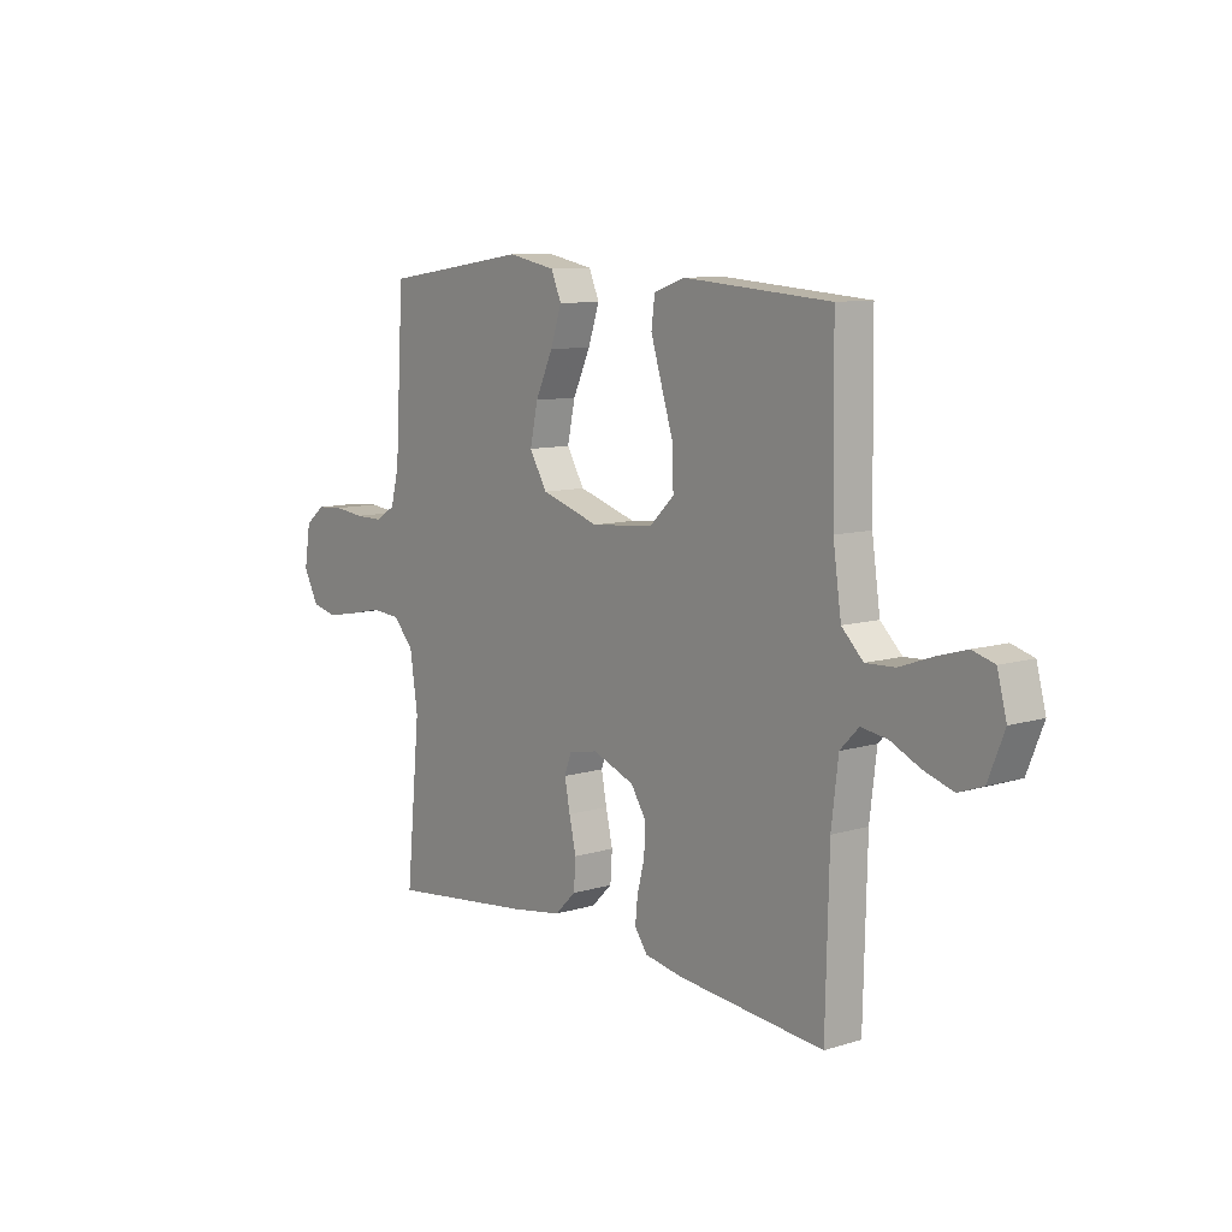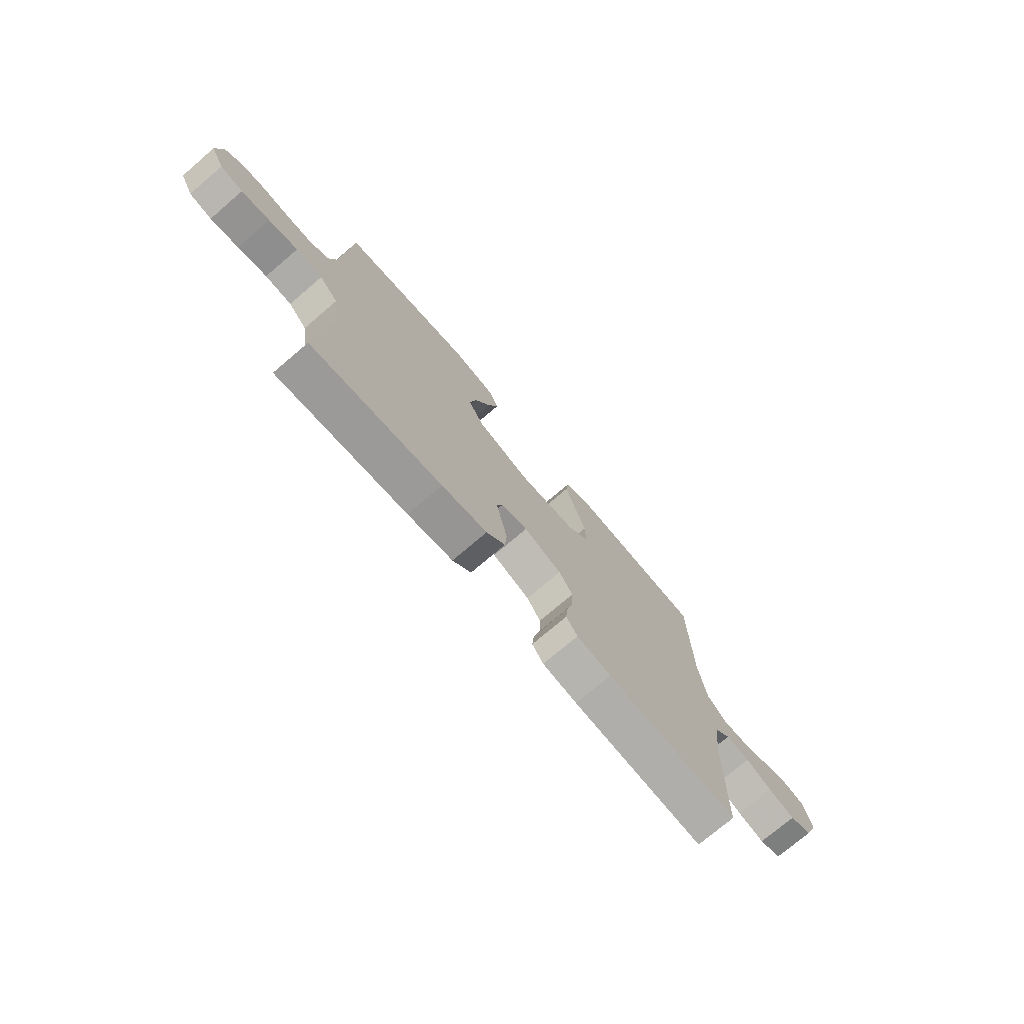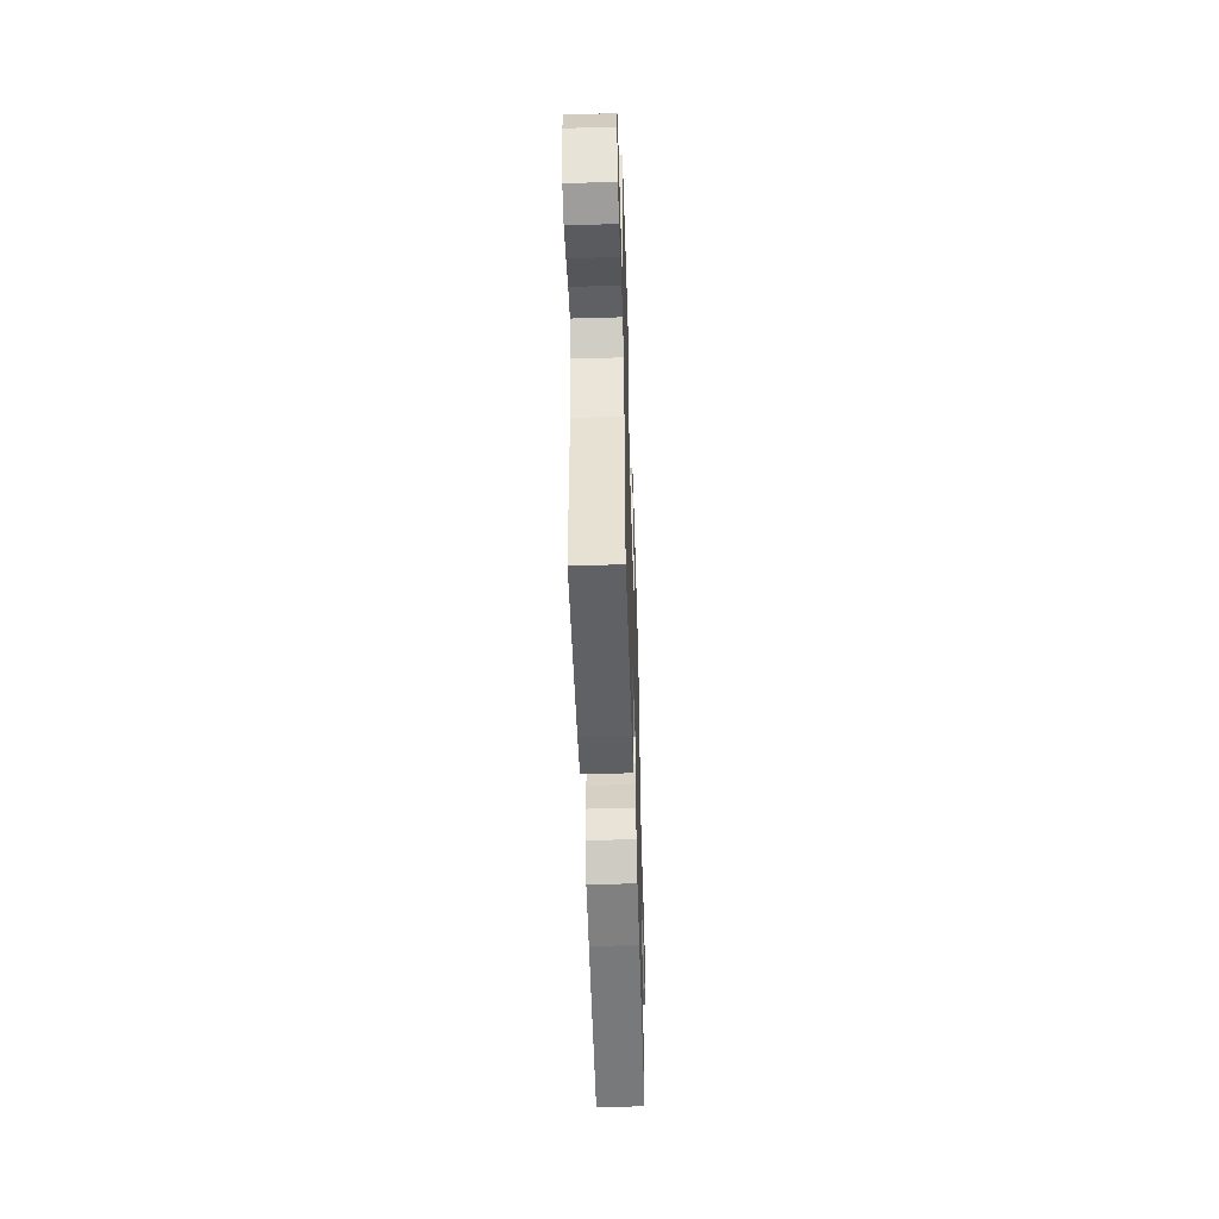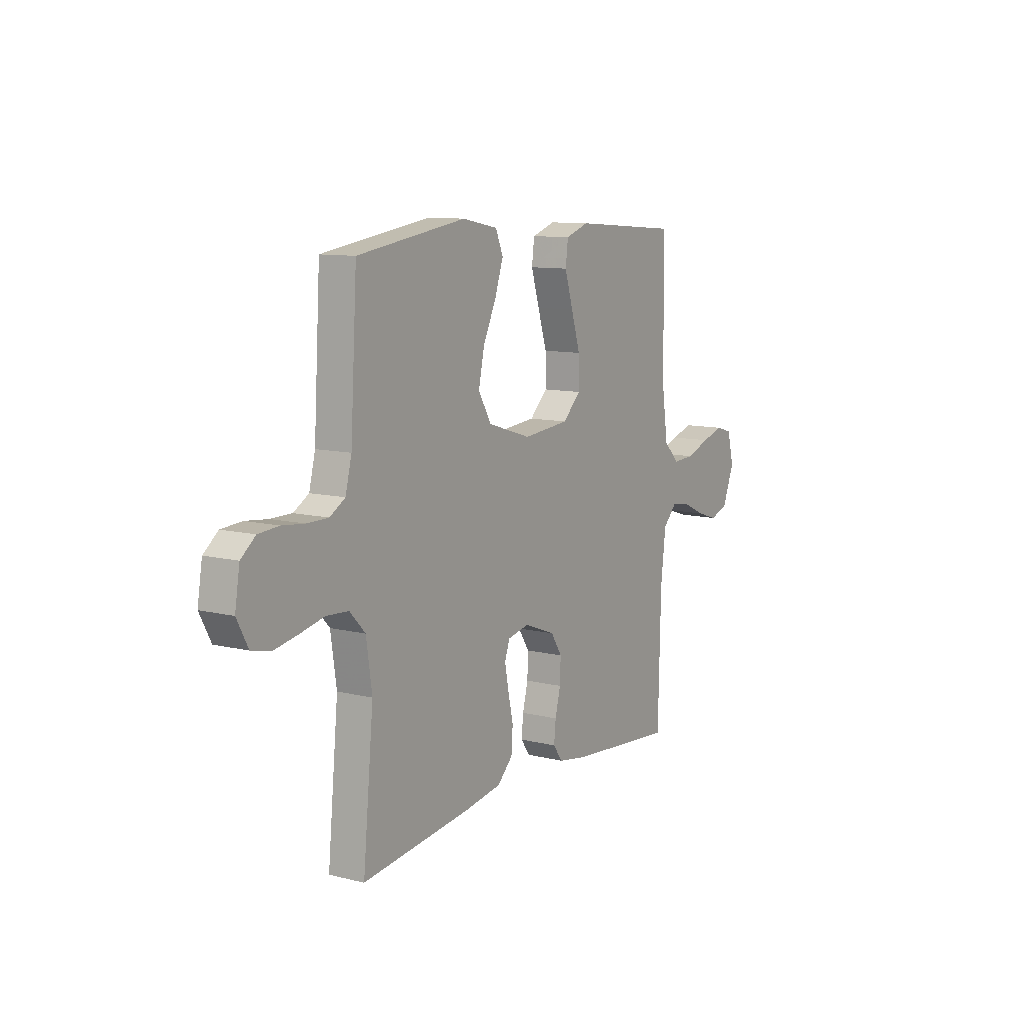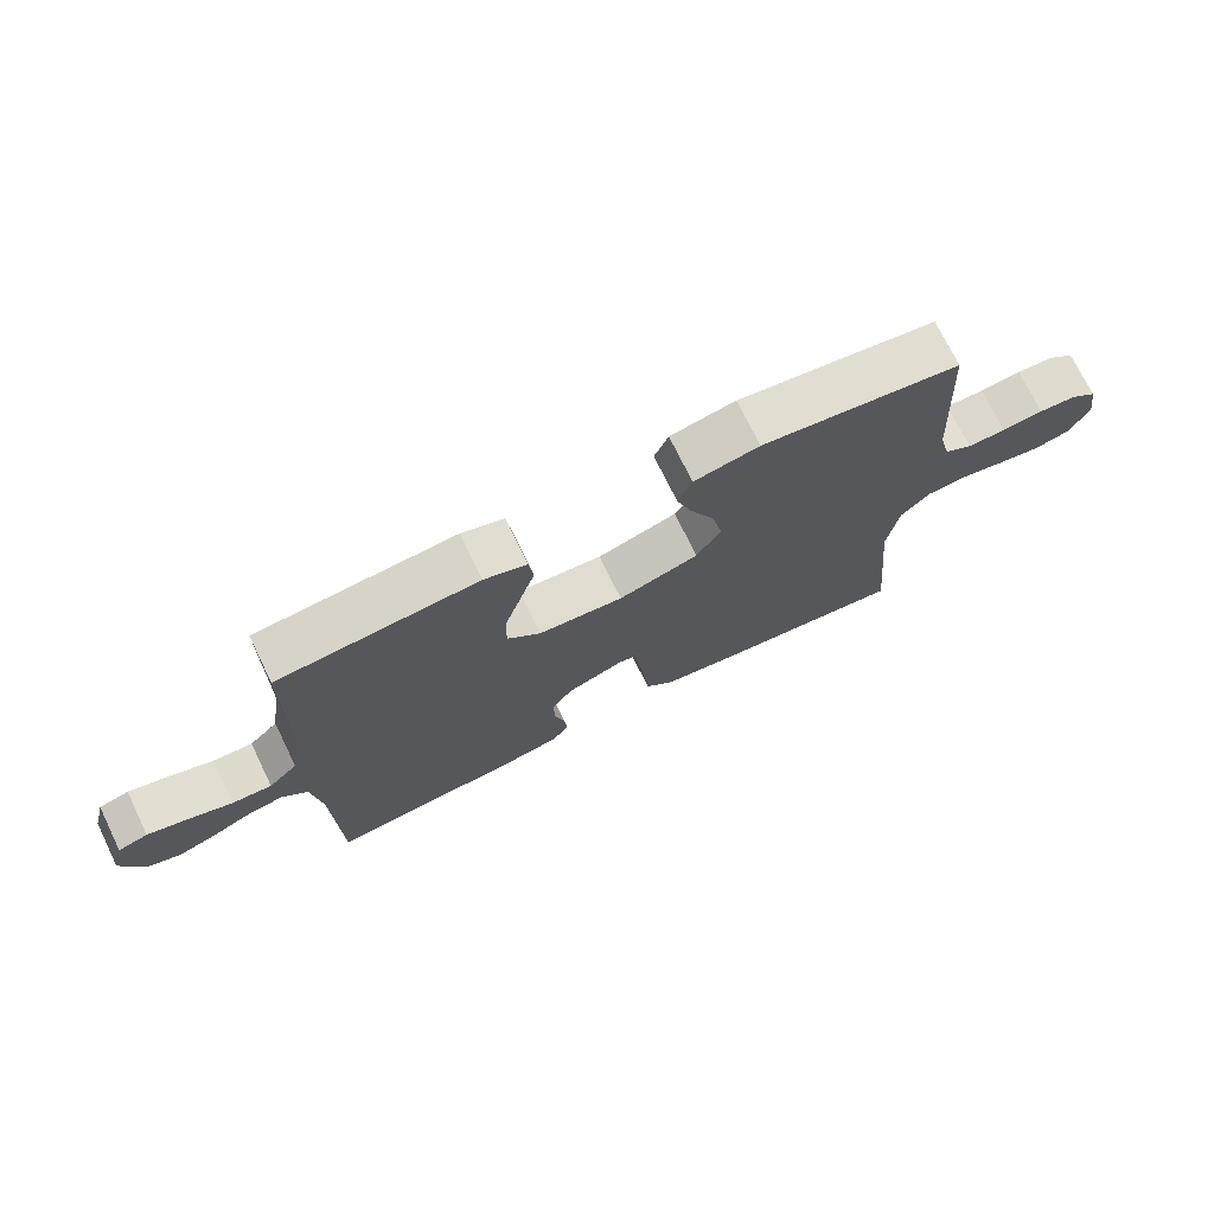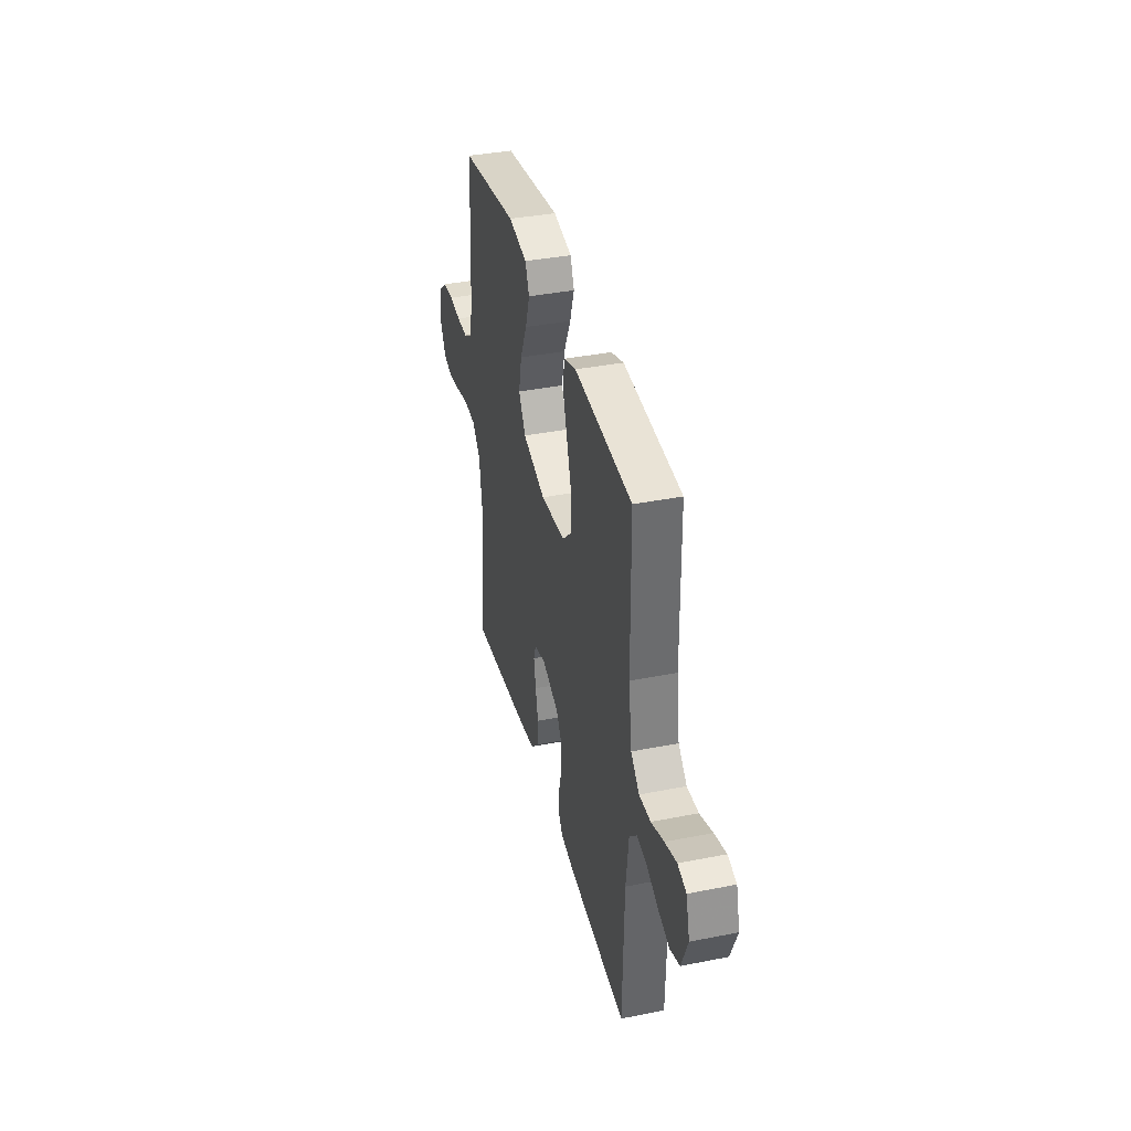
<metadata>
{"format":"obj","ext":"obj","renderer":"f3d","projection":"perspective","resolution":1024,"background":"white","views":[{"elev":9.7,"azim":-128.3,"up":"+Z"},{"elev":-74.3,"azim":130.5,"up":"+Z"},{"elev":-50.8,"azim":-88.2,"up":"+Z"},{"elev":10.4,"azim":121.9,"up":"+Z"},{"elev":72.9,"azim":-26.0,"up":"+Z"},{"elev":37.6,"azim":-104.2,"up":"+Z"}]}
</metadata>
<code>
v -0.5 0.07 0.5
v -0.2 0.07 0.522
v -0.136 0.07 0.5
v -0.129 0.07 0.445
v -0.152 0.07 0.371
v -0.177 0.07 0.291
v -0.178 0.07 0.22
v -0.128 0.07 0.172
v 0 0.07 0.16
v 0.12 0.07 0.197
v 0.156 0.07 0.258
v 0.14 0.07 0.332
v 0.104 0.07 0.409
v 0.081 0.07 0.477
v 0.102 0.07 0.526
v 0.2 0.07 0.545
v 0.5 0.07 0.5
v 0.518 0.07 0.2
v 0.535 0.07 0.133
v 0.577 0.07 0.108
v 0.635 0.07 0.108
v 0.697 0.07 0.115
v 0.753 0.07 0.111
v 0.793 0.07 0.079
v 0.806 0.07 0
v 0.775 0.07 -0.058
v 0.723 0.07 -0.07
v 0.658 0.07 -0.058
v 0.591 0.07 -0.043
v 0.53 0.07 -0.047
v 0.487 0.07 -0.092
v 0.471 0.07 -0.2
v 0.5 0.07 -0.5
v 0.2 0.07 -0.464
v 0.096 0.07 -0.447
v 0.053 0.07 -0.405
v 0.049 0.07 -0.347
v 0.063 0.07 -0.285
v 0.074 0.07 -0.228
v 0.06 0.07 -0.189
v 0 0.07 -0.177
v -0.086 0.07 -0.21
v -0.117 0.07 -0.258
v -0.115 0.07 -0.315
v -0.1 0.07 -0.373
v -0.095 0.07 -0.423
v -0.121 0.07 -0.459
v -0.2 0.07 -0.473
v -0.5 0.07 -0.5
v -0.507 0.07 -0.2
v -0.521 0.07 -0.084
v -0.559 0.07 -0.045
v -0.613 0.07 -0.053
v -0.673 0.07 -0.081
v -0.733 0.07 -0.1
v -0.783 0.07 -0.082
v -0.816 0.07 0
v -0.797 0.07 0.072
v -0.752 0.07 0.085
v -0.691 0.07 0.067
v -0.625 0.07 0.043
v -0.565 0.07 0.04
v -0.521 0.07 0.083
v -0.504 0.07 0.2
v -0.5 0 0.5
v -0.2 0 0.522
v -0.136 0 0.5
v -0.129 0 0.445
v -0.152 0 0.371
v -0.177 0 0.291
v -0.178 0 0.22
v -0.128 0 0.172
v 0 0 0.16
v 0.12 0 0.197
v 0.156 0 0.258
v 0.14 0 0.332
v 0.104 0 0.409
v 0.081 0 0.477
v 0.102 0 0.526
v 0.2 0 0.545
v 0.5 0 0.5
v 0.518 0 0.2
v 0.535 0 0.133
v 0.577 0 0.108
v 0.635 0 0.108
v 0.697 0 0.115
v 0.753 0 0.111
v 0.793 0 0.079
v 0.806 0 0
v 0.775 0 -0.058
v 0.723 0 -0.07
v 0.658 0 -0.058
v 0.591 0 -0.043
v 0.53 0 -0.047
v 0.487 0 -0.092
v 0.471 0 -0.2
v 0.5 0 -0.5
v 0.2 0 -0.464
v 0.096 0 -0.447
v 0.053 0 -0.405
v 0.049 0 -0.347
v 0.063 0 -0.285
v 0.074 0 -0.228
v 0.06 0 -0.189
v 0 0 -0.177
v -0.086 0 -0.21
v -0.117 0 -0.258
v -0.115 0 -0.315
v -0.1 0 -0.373
v -0.095 0 -0.423
v -0.121 0 -0.459
v -0.2 0 -0.473
v -0.5 0 -0.5
v -0.507 0 -0.2
v -0.521 0 -0.084
v -0.559 0 -0.045
v -0.613 0 -0.053
v -0.673 0 -0.081
v -0.733 0 -0.1
v -0.783 0 -0.082
v -0.816 0 0
v -0.797 0 0.072
v -0.752 0 0.085
v -0.691 0 0.067
v -0.625 0 0.043
v -0.565 0 0.04
v -0.521 0 0.083
v -0.504 0 0.2
f 59 60 61
f 58 59 61
f 57 58 61
f 56 57 61
f 55 56 61
f 54 55 61
f 53 54 61
f 52 53 61 62
f 51 52 62 63
f 48 49 50
f 47 48 50
f 46 47 50
f 45 46 50
f 44 45 50
f 51 63 64
f 50 51 64
f 44 50 64
f 43 44 64
f 36 37 38
f 35 36 38
f 34 35 38
f 33 34 38
f 32 33 38
f 31 32 38 39
f 30 31 39 40
f 27 28 29
f 26 27 29
f 25 26 29
f 24 25 29
f 23 24 29
f 22 23 29
f 21 22 29
f 20 21 29 30
f 30 40 41
f 20 30 41
f 19 20 41
f 16 17 18
f 15 16 18
f 14 15 18
f 13 14 18
f 12 13 18
f 11 12 18 19
f 4 5 6
f 3 4 6
f 2 3 6
f 1 2 6
f 64 1 6
f 64 6 7
f 64 7 8
f 43 64 8
f 42 43 8
f 19 41 42
f 11 19 42
f 10 11 42
f 9 10 42
f 8 9 42
f 125 124 123
f 125 123 122
f 125 122 121
f 125 121 120
f 125 120 119
f 125 119 118
f 125 118 117
f 126 125 117 116
f 127 126 116 115
f 114 113 112
f 114 112 111
f 114 111 110
f 114 110 109
f 114 109 108
f 128 127 115
f 128 115 114
f 128 114 108
f 128 108 107
f 102 101 100
f 102 100 99
f 102 99 98
f 102 98 97
f 102 97 96
f 103 102 96 95
f 104 103 95 94
f 93 92 91
f 93 91 90
f 93 90 89
f 93 89 88
f 93 88 87
f 93 87 86
f 93 86 85
f 94 93 85 84
f 105 104 94
f 105 94 84
f 105 84 83
f 82 81 80
f 82 80 79
f 82 79 78
f 82 78 77
f 82 77 76
f 83 82 76 75
f 70 69 68
f 70 68 67
f 70 67 66
f 70 66 65
f 70 65 128
f 71 70 128
f 72 71 128
f 72 128 107
f 72 107 106
f 106 105 83
f 106 83 75
f 106 75 74
f 106 74 73
f 106 73 72
f 1 65 66 2
f 2 66 67 3
f 3 67 68 4
f 4 68 69 5
f 5 69 70 6
f 6 70 71 7
f 7 71 72 8
f 8 72 73 9
f 9 73 74 10
f 10 74 75 11
f 11 75 76 12
f 12 76 77 13
f 13 77 78 14
f 14 78 79 15
f 15 79 80 16
f 16 80 81 17
f 17 81 82 18
f 18 82 83 19
f 19 83 84 20
f 20 84 85 21
f 21 85 86 22
f 22 86 87 23
f 23 87 88 24
f 24 88 89 25
f 25 89 90 26
f 26 90 91 27
f 27 91 92 28
f 28 92 93 29
f 29 93 94 30
f 30 94 95 31
f 31 95 96 32
f 32 96 97 33
f 33 97 98 34
f 34 98 99 35
f 35 99 100 36
f 36 100 101 37
f 37 101 102 38
f 38 102 103 39
f 39 103 104 40
f 40 104 105 41
f 41 105 106 42
f 42 106 107 43
f 43 107 108 44
f 44 108 109 45
f 45 109 110 46
f 46 110 111 47
f 47 111 112 48
f 48 112 113 49
f 49 113 114 50
f 50 114 115 51
f 51 115 116 52
f 52 116 117 53
f 53 117 118 54
f 54 118 119 55
f 55 119 120 56
f 56 120 121 57
f 57 121 122 58
f 58 122 123 59
f 59 123 124 60
f 60 124 125 61
f 61 125 126 62
f 62 126 127 63
f 63 127 128 64
f 64 128 65 1

</code>
